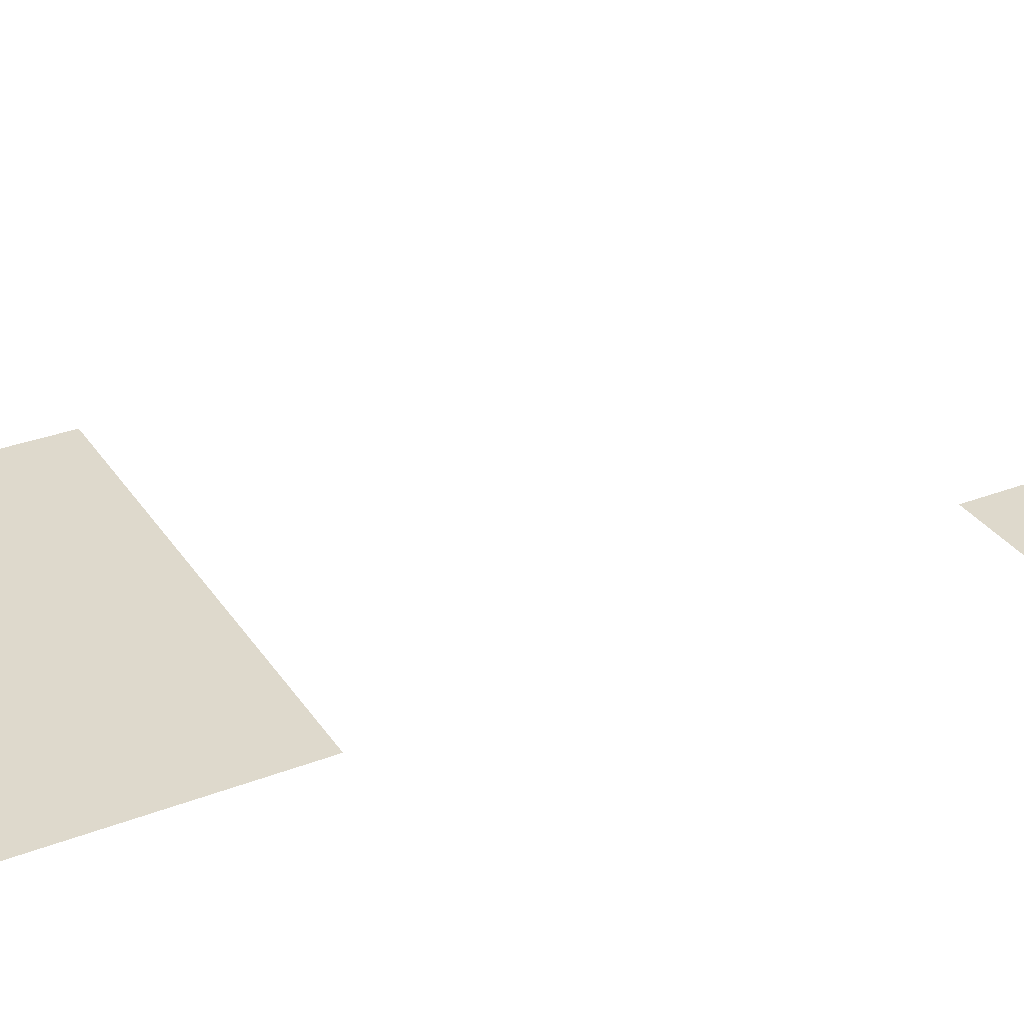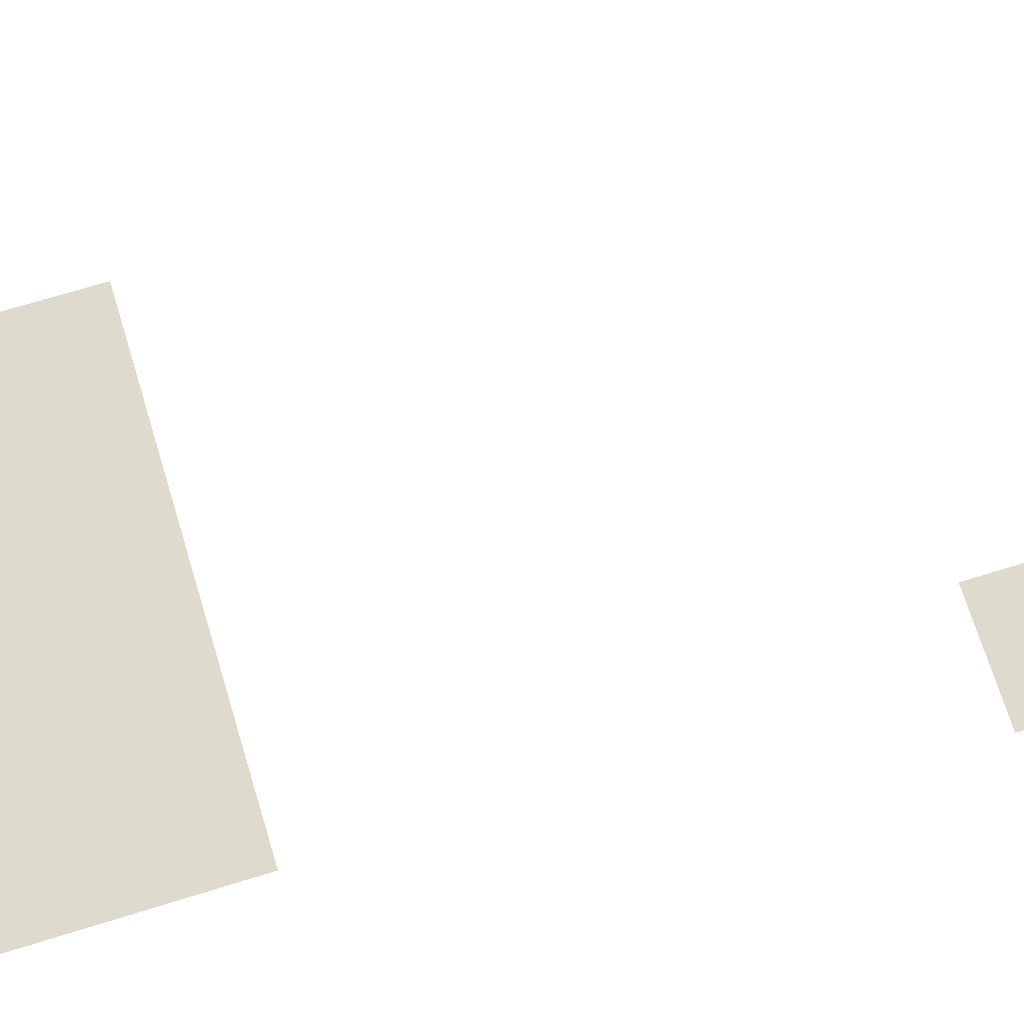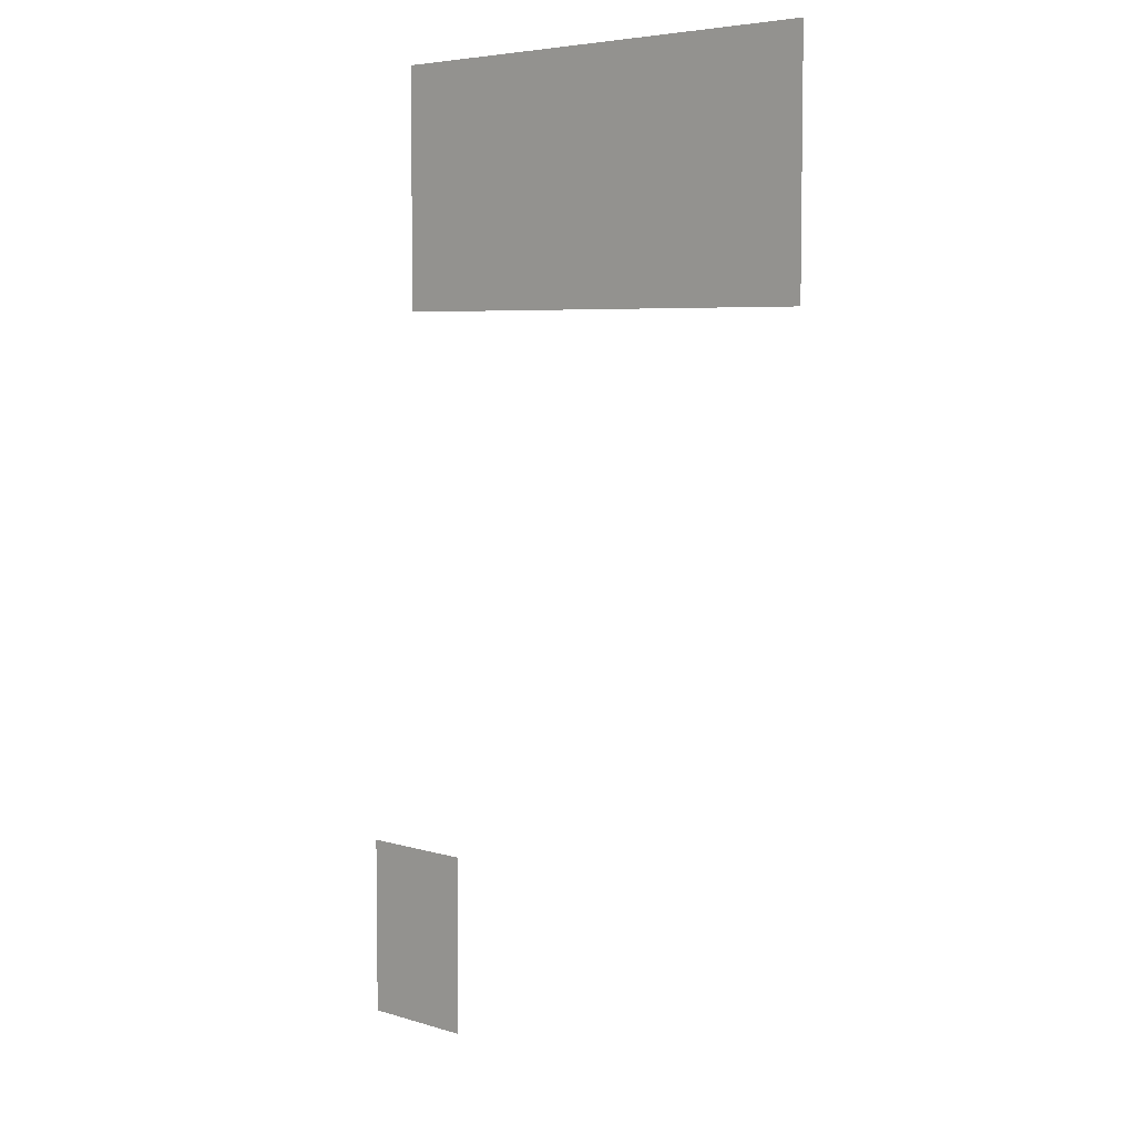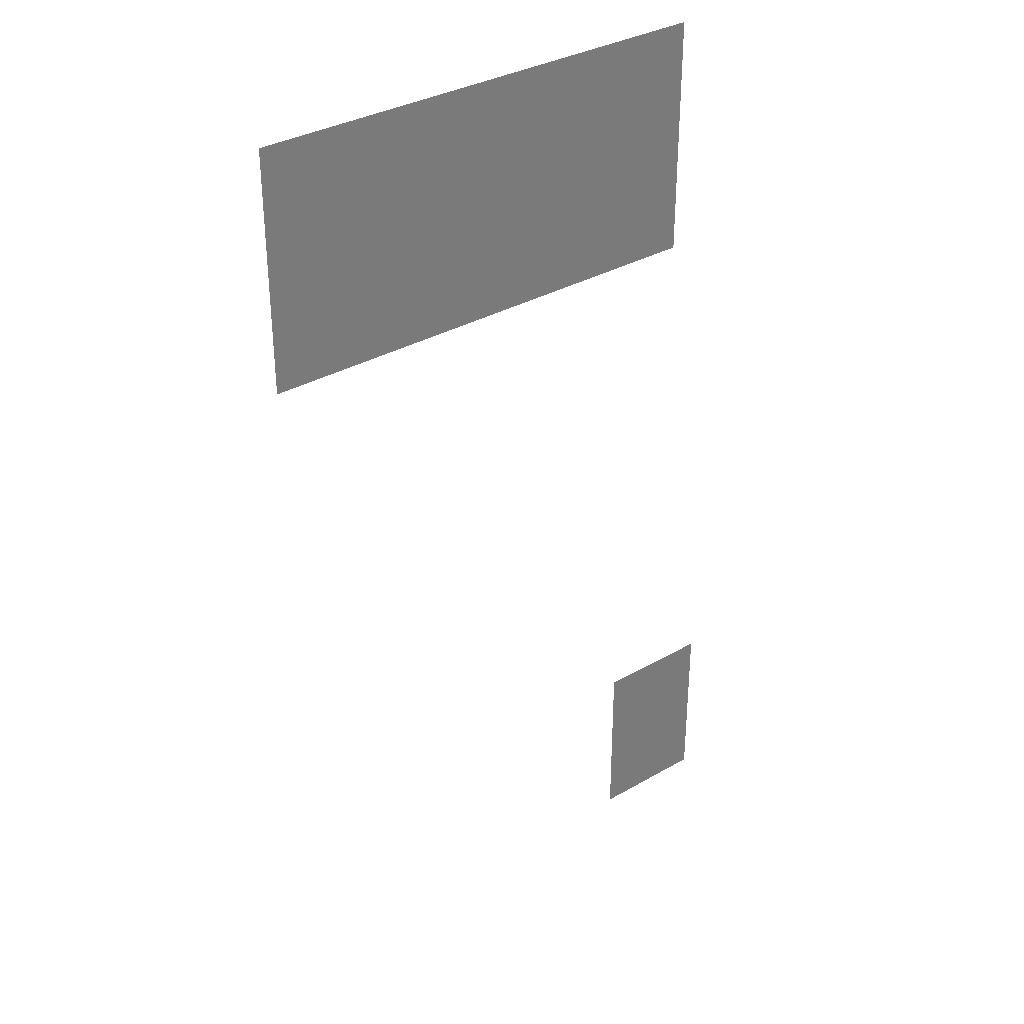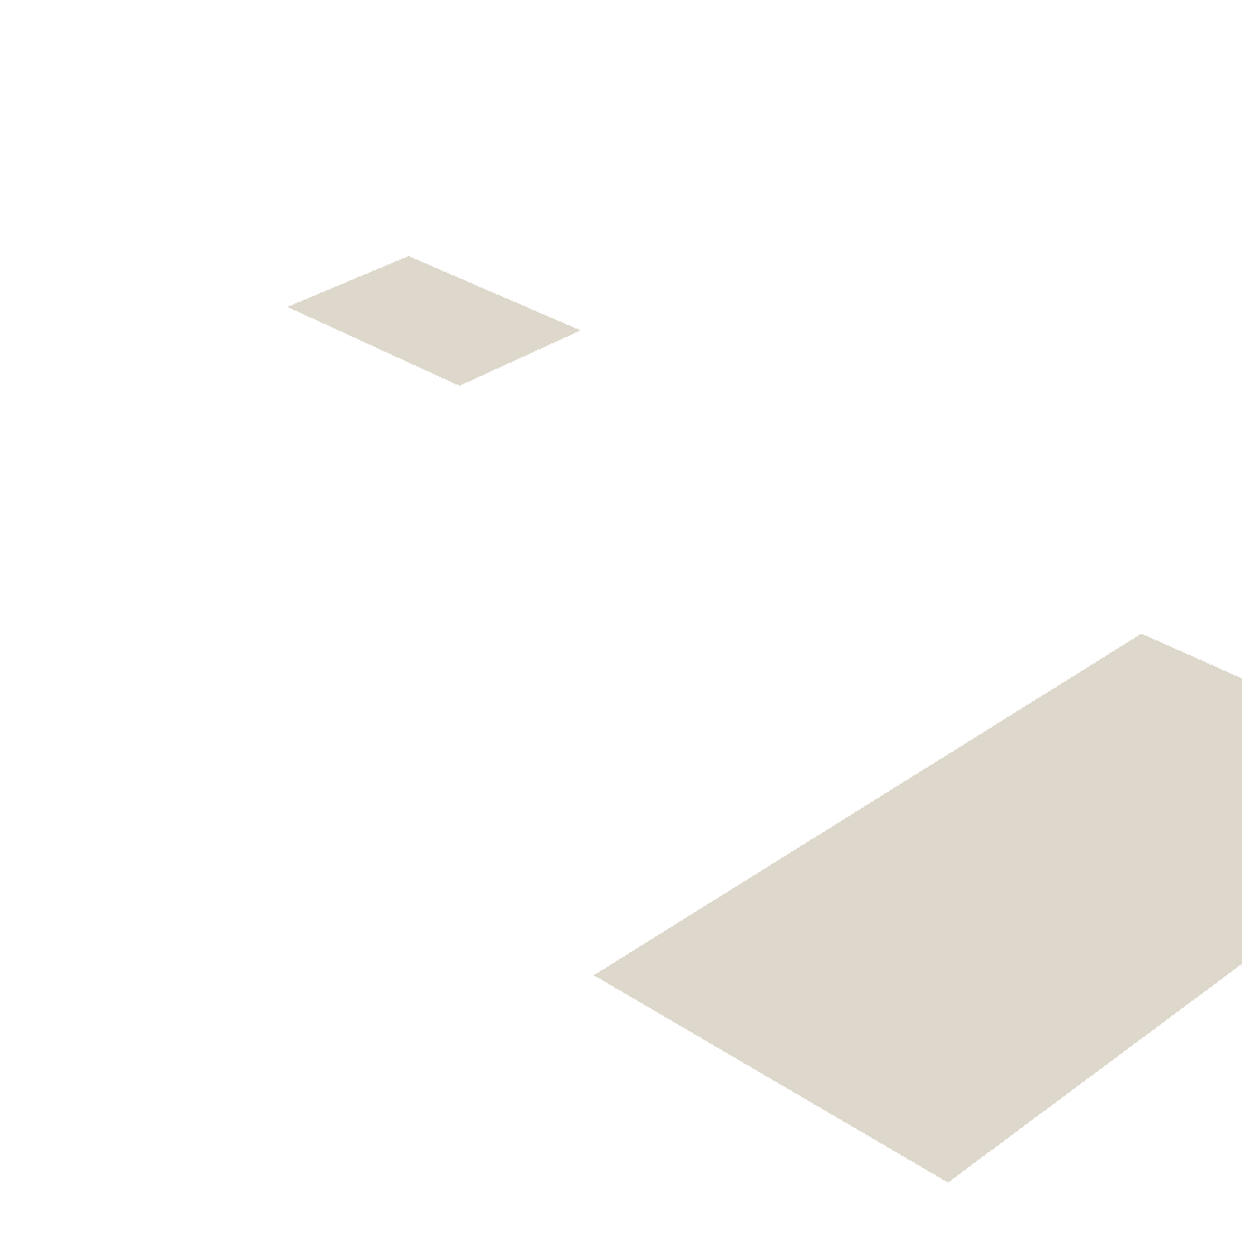
<metadata>
{"format":"obj","ext":"obj","renderer":"f3d","projection":"perspective","resolution":1024,"background":"white","views":[{"elev":32.0,"azim":-118.4,"up":"+Z"},{"elev":71.1,"azim":-107.1,"up":"+Z"},{"elev":5.6,"azim":43.1,"up":"+Y"},{"elev":33.9,"azim":142.0,"up":"+Y"},{"elev":31.1,"azim":133.9,"up":"+Z"}]}
</metadata>
<code>
v -56 -8 0
v -64 -8 0
v -64 0 0
v -56 0 0
v -64 -8 0
v -72 -8 0
v -72 0 0
v -64 0 0
v -72 -8 0
v -80 -8 0
v -80 0 0
v -72 0 0
v -80 -8 0
v -88 -8 0
v -88 0 0
v -80 0 0
v -88 -8 0
v -96 -8 0
v -96 0 0
v -88 0 0
v -96 -8 0
v -104 -8 0
v -104 0 0
v -96 0 0
v -104 -8 0
v -112 -8 0
v -112 0 0
v -104 0 0
v -112 -8 0
v -120 -8 0
v -120 0 0
v -112 0 0
v -56 -16 0
v -64 -16 0
v -64 -8 0
v -56 -8 0
v -64 -16 0
v -72 -16 0
v -72 -8 0
v -64 -8 0
v -72 -16 0
v -80 -16 0
v -80 -8 0
v -72 -8 0
v -80 -16 0
v -88 -16 0
v -88 -8 0
v -80 -8 0
v -88 -16 0
v -96 -16 0
v -96 -8 0
v -88 -8 0
v -96 -16 0
v -104 -16 0
v -104 -8 0
v -96 -8 0
v -104 -16 0
v -112 -16 0
v -112 -8 0
v -104 -8 0
v -112 -16 0
v -120 -16 0
v -120 -8 0
v -112 -8 0
v -56 -24 0
v -64 -24 0
v -64 -16 0
v -56 -16 0
v -64 -24 0
v -72 -24 0
v -72 -16 0
v -64 -16 0
v -72 -24 0
v -80 -24 0
v -80 -16 0
v -72 -16 0
v -80 -24 0
v -88 -24 0
v -88 -16 0
v -80 -16 0
v -88 -24 0
v -96 -24 0
v -96 -16 0
v -88 -16 0
v -96 -24 0
v -104 -24 0
v -104 -16 0
v -96 -16 0
v -104 -24 0
v -112 -24 0
v -112 -16 0
v -104 -16 0
v -112 -24 0
v -120 -24 0
v -120 -16 0
v -112 -16 0
v -56 -32 0
v -64 -32 0
v -64 -24 0
v -56 -24 0
v -64 -32 0
v -72 -32 0
v -72 -24 0
v -64 -24 0
v -72 -32 0
v -80 -32 0
v -80 -24 0
v -72 -24 0
v -80 -32 0
v -88 -32 0
v -88 -24 0
v -80 -24 0
v -88 -32 0
v -96 -32 0
v -96 -24 0
v -88 -24 0
v -96 -32 0
v -104 -32 0
v -104 -24 0
v -96 -24 0
v -104 -32 0
v -112 -32 0
v -112 -24 0
v -104 -24 0
v -112 -32 0
v -120 -32 0
v -120 -24 0
v -112 -24 0
v -112 -112 0
v -120 -112 0
v -120 -104 0
v -112 -104 0
v -120 -112 0
v -128 -112 0
v -128 -104 0
v -120 -104 0
v -112 -120 0
v -120 -120 0
v -120 -112 0
v -112 -112 0
v -120 -120 0
v -128 -120 0
v -128 -112 0
v -120 -112 0
v -112 -128 0
v -120 -128 0
v -120 -120 0
v -112 -120 0
v -120 -128 0
v -128 -128 0
v -128 -120 0
v -120 -120 0
g RoomD_mesh_0006
f 1 2 3 4
f 5 6 7 8
f 9 10 11 12
f 13 14 15 16
f 17 18 19 20
f 21 22 23 24
f 25 26 27 28
f 29 30 31 32
f 33 34 35 36
f 37 38 39 40
f 41 42 43 44
f 45 46 47 48
f 49 50 51 52
f 53 54 55 56
f 57 58 59 60
f 61 62 63 64
f 65 66 67 68
f 69 70 71 72
f 73 74 75 76
f 77 78 79 80
f 81 82 83 84
f 85 86 87 88
f 89 90 91 92
f 93 94 95 96
f 97 98 99 100
f 101 102 103 104
f 105 106 107 108
f 109 110 111 112
f 113 114 115 116
f 117 118 119 120
f 121 122 123 124
f 125 126 127 128
f 129 130 131 132
f 133 134 135 136
f 137 138 139 140
f 141 142 143 144
f 145 146 147 148
f 149 150 151 152

</code>
